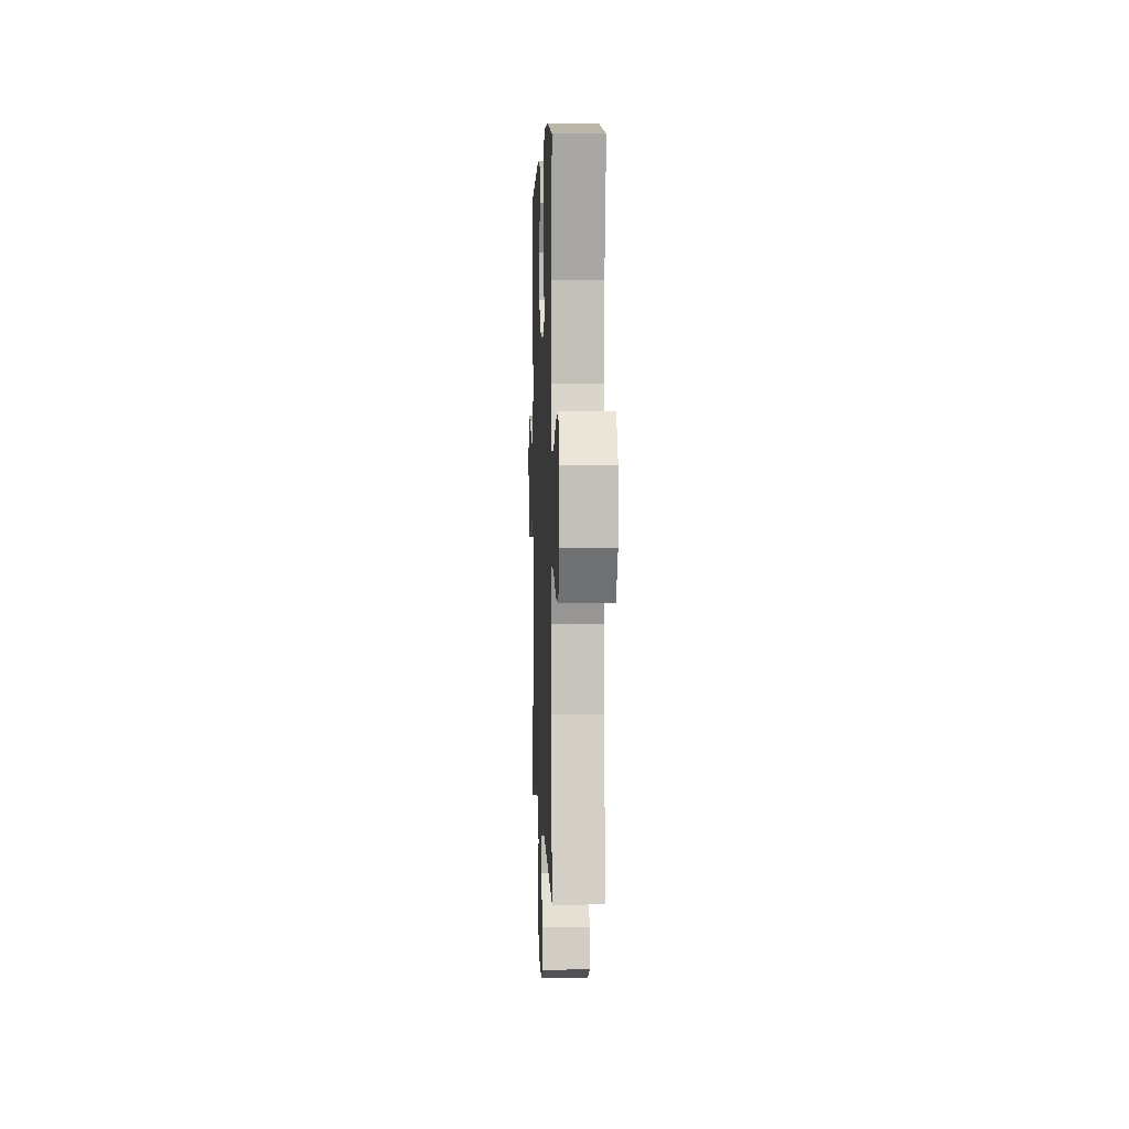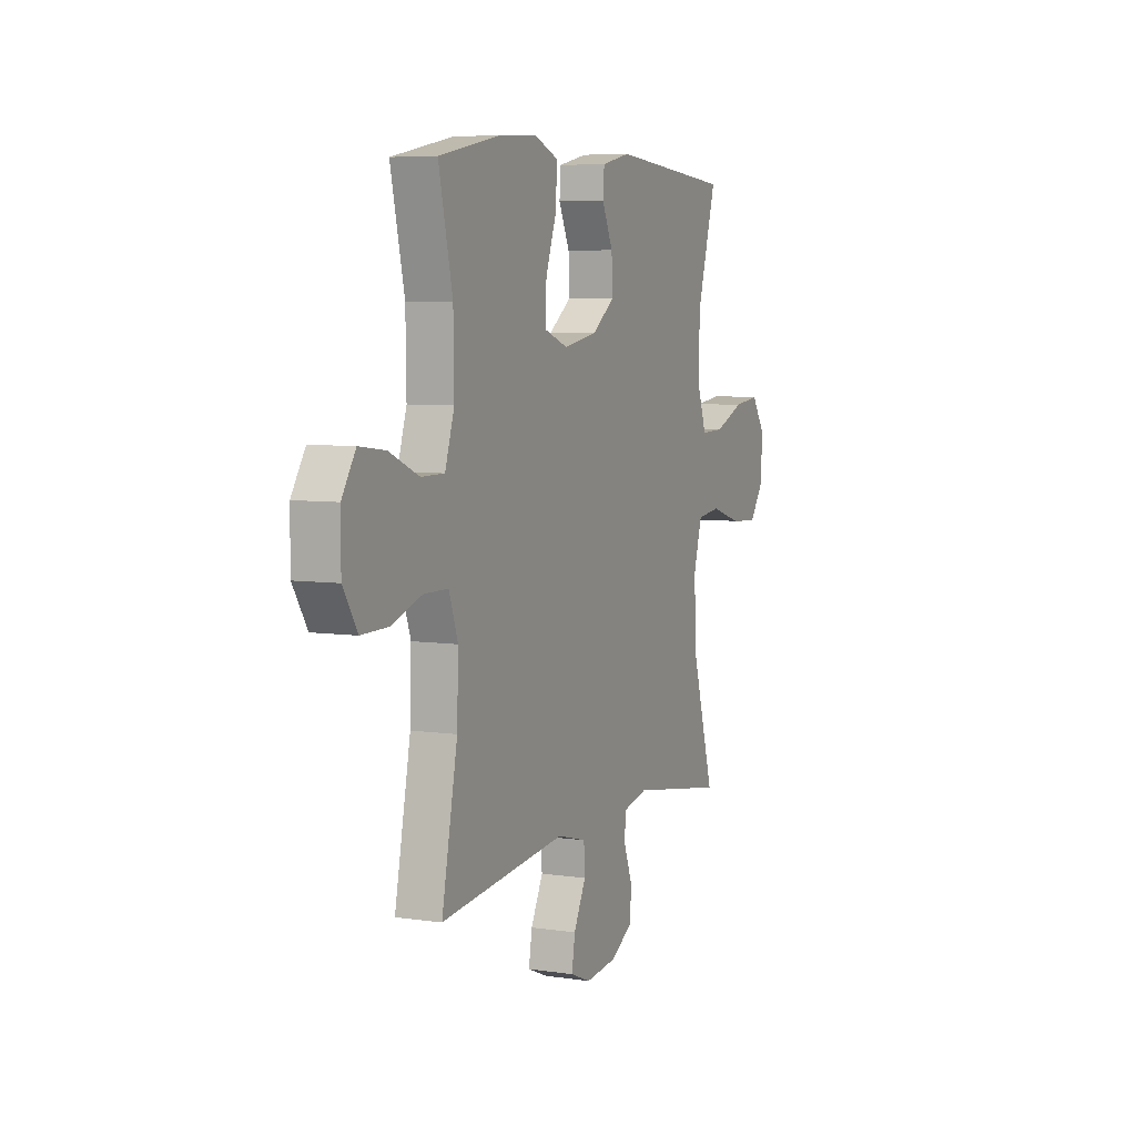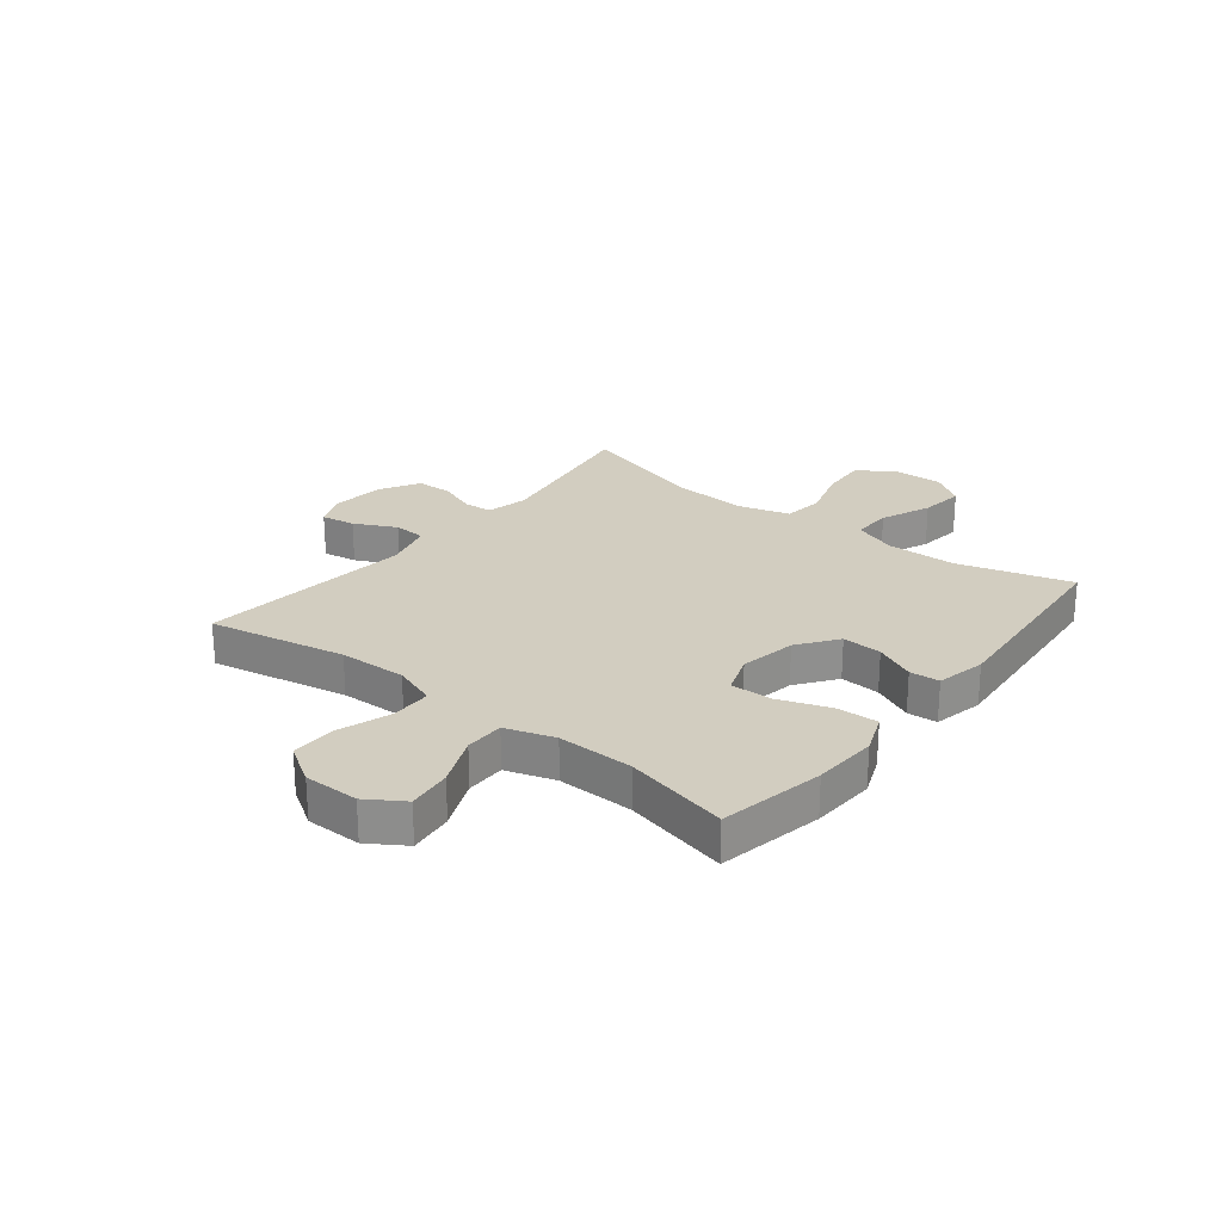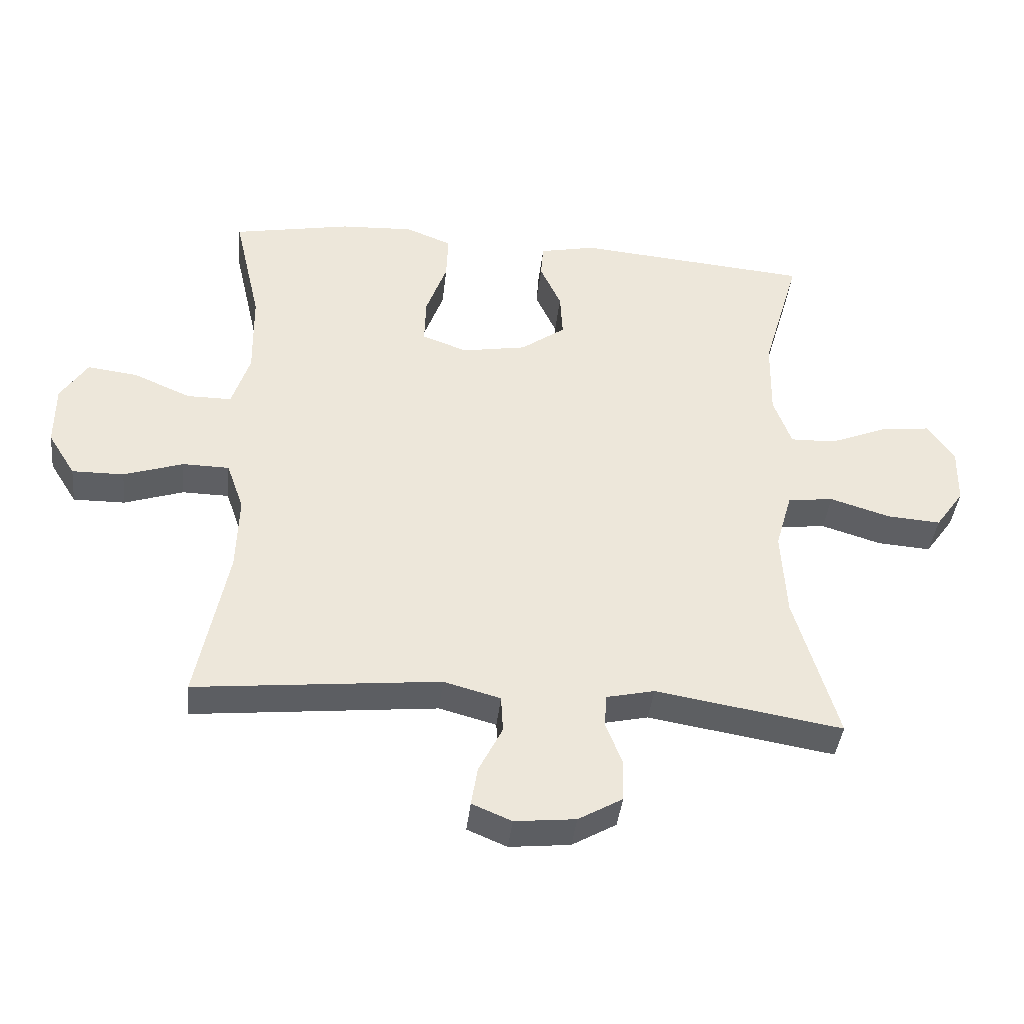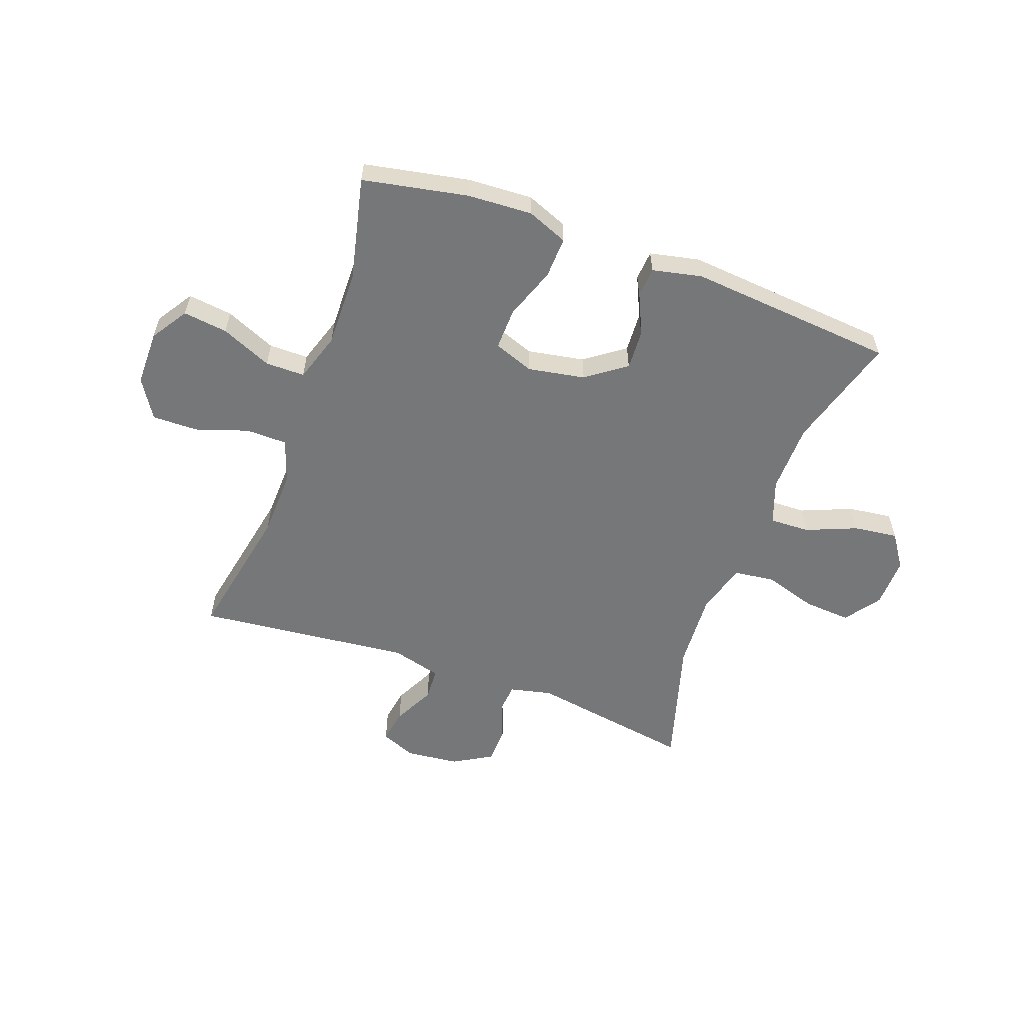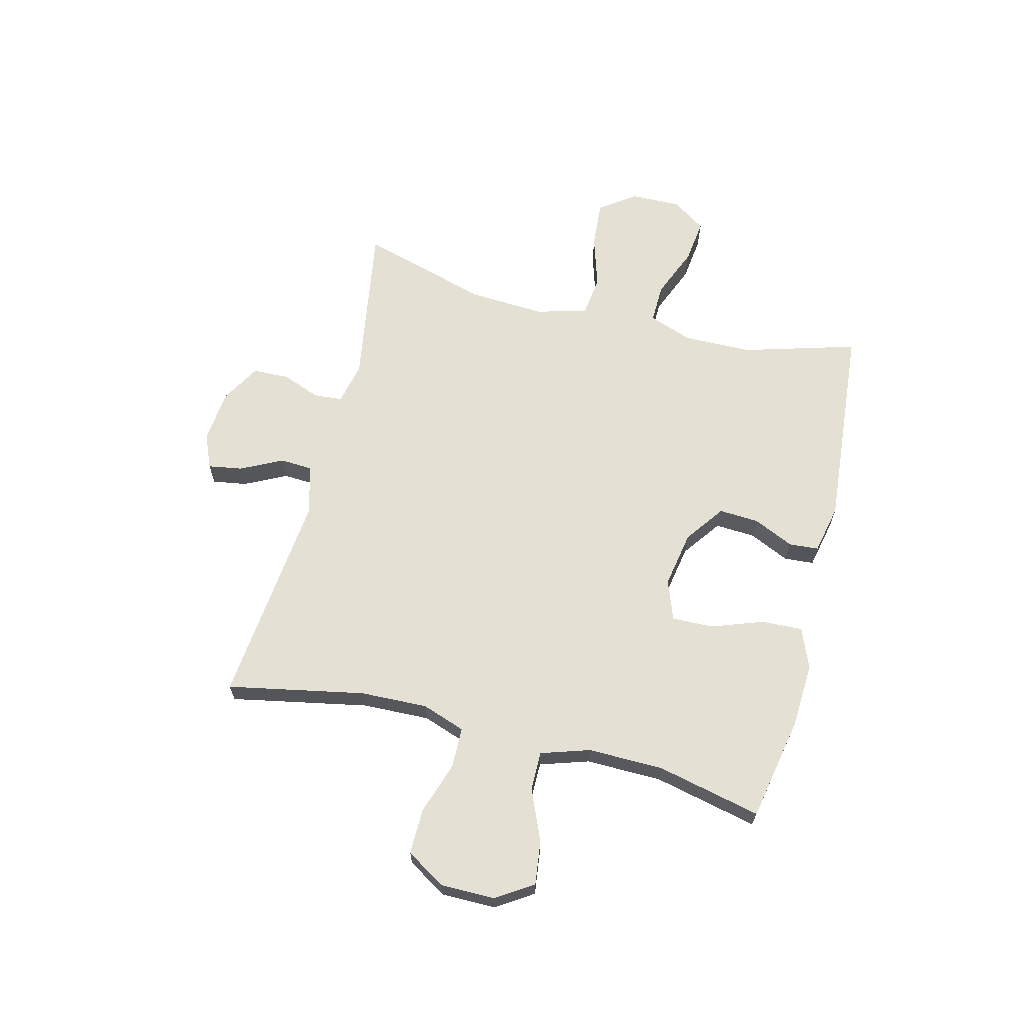
<metadata>
{"format":"obj","ext":"obj","renderer":"f3d","projection":"perspective","resolution":1024,"background":"white","views":[{"elev":3.0,"azim":-92.2,"up":"+Z"},{"elev":6.3,"azim":-66.2,"up":"+Z"},{"elev":24.7,"azim":-51.5,"up":"+Y"},{"elev":-40.5,"azim":-6.2,"up":"+Z"},{"elev":-57.1,"azim":-20.0,"up":"+Y"},{"elev":65.4,"azim":-75.9,"up":"+Y"}]}
</metadata>
<code>
v -0.5 0.07 0.5
v -0.314 0.07 0.536
v -0.199 0.07 0.542
v -0.127 0.07 0.513
v -0.13 0.07 0.44
v -0.163 0.07 0.348
v -0.165 0.07 0.274
v -0.094 0.07 0.248
v 0.007 0.07 0.266
v 0.077 0.07 0.317
v 0.073 0.07 0.388
v 0.04 0.07 0.46
v 0.044 0.07 0.513
v 0.132 0.07 0.532
v 0.5 0.07 0.5
v 0.441 0.07 0.297
v 0.439 0.07 0.174
v 0.467 0.07 0.096
v 0.538 0.07 0.098
v 0.628 0.07 0.135
v 0.707 0.07 0.145
v 0.748 0.07 0.085
v 0.746 0.07 -0.005
v 0.701 0.07 -0.068
v 0.617 0.07 -0.062
v 0.523 0.07 -0.033
v 0.451 0.07 -0.042
v 0.425 0.07 -0.133
v 0.433 0.07 -0.27
v 0.5 0.07 -0.5
v 0.208 0.07 -0.452
v 0.133 0.07 -0.469
v 0.129 0.07 -0.52
v 0.155 0.07 -0.588
v 0.153 0.07 -0.653
v 0.084 0.07 -0.693
v -0.011 0.07 -0.703
v -0.073 0.07 -0.677
v -0.063 0.07 -0.616
v -0.026 0.07 -0.542
v -0.029 0.07 -0.484
v -0.118 0.07 -0.46
v -0.5 0.07 -0.5
v -0.452 0.07 -0.256
v -0.448 0.07 -0.136
v -0.475 0.07 -0.059
v -0.548 0.07 -0.058
v -0.641 0.07 -0.089
v -0.722 0.07 -0.09
v -0.765 0.07 -0.021
v -0.765 0.07 0.077
v -0.723 0.07 0.142
v -0.644 0.07 0.132
v -0.554 0.07 0.093
v -0.484 0.07 0.093
v -0.456 0.07 0.18
v -0.458 0.07 0.315
v -0.5 0 0.5
v -0.314 0 0.536
v -0.199 0 0.542
v -0.127 0 0.513
v -0.13 0 0.44
v -0.163 0 0.348
v -0.165 0 0.274
v -0.094 0 0.248
v 0.007 0 0.266
v 0.077 0 0.317
v 0.073 0 0.388
v 0.04 0 0.46
v 0.044 0 0.513
v 0.132 0 0.532
v 0.5 0 0.5
v 0.441 0 0.297
v 0.439 0 0.174
v 0.467 0 0.096
v 0.538 0 0.098
v 0.628 0 0.135
v 0.707 0 0.145
v 0.748 0 0.085
v 0.746 0 -0.005
v 0.701 0 -0.068
v 0.617 0 -0.062
v 0.523 0 -0.033
v 0.451 0 -0.042
v 0.425 0 -0.133
v 0.433 0 -0.27
v 0.5 0 -0.5
v 0.208 0 -0.452
v 0.133 0 -0.469
v 0.129 0 -0.52
v 0.155 0 -0.588
v 0.153 0 -0.653
v 0.084 0 -0.693
v -0.011 0 -0.703
v -0.073 0 -0.677
v -0.063 0 -0.616
v -0.026 0 -0.542
v -0.029 0 -0.484
v -0.118 0 -0.46
v -0.5 0 -0.5
v -0.452 0 -0.256
v -0.448 0 -0.136
v -0.475 0 -0.059
v -0.548 0 -0.058
v -0.641 0 -0.089
v -0.722 0 -0.09
v -0.765 0 -0.021
v -0.765 0 0.077
v -0.723 0 0.142
v -0.644 0 0.132
v -0.554 0 0.093
v -0.484 0 0.093
v -0.456 0 0.18
v -0.458 0 0.315
f 52 53 54
f 51 52 54
f 50 51 54
f 49 50 54
f 48 49 54
f 47 48 54
f 46 47 54 55
f 45 46 55 56
f 42 43 44
f 41 42 44 45
f 38 39 40
f 37 38 40
f 36 37 40
f 35 36 40
f 34 35 40
f 33 34 40
f 32 33 40 41
f 45 56 57
f 41 45 57
f 32 41 57
f 31 32 57
f 24 25 26
f 23 24 26
f 22 23 26
f 21 22 26
f 20 21 26
f 19 20 26
f 18 19 26 27
f 17 18 27 28
f 14 15 16
f 13 14 16
f 12 13 16
f 11 12 16
f 16 17 28
f 11 16 28
f 10 11 28
f 4 5 6
f 3 4 6
f 2 3 6
f 1 2 6
f 57 1 6
f 57 6 7
f 57 7 8
f 31 57 8
f 30 31 8
f 29 30 8
f 9 10 28 29
f 8 9 29
f 111 110 109
f 111 109 108
f 111 108 107
f 111 107 106
f 111 106 105
f 111 105 104
f 112 111 104 103
f 113 112 103 102
f 101 100 99
f 102 101 99 98
f 97 96 95
f 97 95 94
f 97 94 93
f 97 93 92
f 97 92 91
f 97 91 90
f 98 97 90 89
f 114 113 102
f 114 102 98
f 114 98 89
f 114 89 88
f 83 82 81
f 83 81 80
f 83 80 79
f 83 79 78
f 83 78 77
f 83 77 76
f 84 83 76 75
f 85 84 75 74
f 73 72 71
f 73 71 70
f 73 70 69
f 73 69 68
f 85 74 73
f 85 73 68
f 85 68 67
f 63 62 61
f 63 61 60
f 63 60 59
f 63 59 58
f 63 58 114
f 64 63 114
f 65 64 114
f 65 114 88
f 65 88 87
f 65 87 86
f 86 85 67 66
f 86 66 65
f 1 58 59 2
f 2 59 60 3
f 3 60 61 4
f 4 61 62 5
f 5 62 63 6
f 6 63 64 7
f 7 64 65 8
f 8 65 66 9
f 9 66 67 10
f 10 67 68 11
f 11 68 69 12
f 12 69 70 13
f 13 70 71 14
f 14 71 72 15
f 15 72 73 16
f 16 73 74 17
f 17 74 75 18
f 18 75 76 19
f 19 76 77 20
f 20 77 78 21
f 21 78 79 22
f 22 79 80 23
f 23 80 81 24
f 24 81 82 25
f 25 82 83 26
f 26 83 84 27
f 27 84 85 28
f 28 85 86 29
f 29 86 87 30
f 30 87 88 31
f 31 88 89 32
f 32 89 90 33
f 33 90 91 34
f 34 91 92 35
f 35 92 93 36
f 36 93 94 37
f 37 94 95 38
f 38 95 96 39
f 39 96 97 40
f 40 97 98 41
f 41 98 99 42
f 42 99 100 43
f 43 100 101 44
f 44 101 102 45
f 45 102 103 46
f 46 103 104 47
f 47 104 105 48
f 48 105 106 49
f 49 106 107 50
f 50 107 108 51
f 51 108 109 52
f 52 109 110 53
f 53 110 111 54
f 54 111 112 55
f 55 112 113 56
f 56 113 114 57
f 57 114 58 1

</code>
